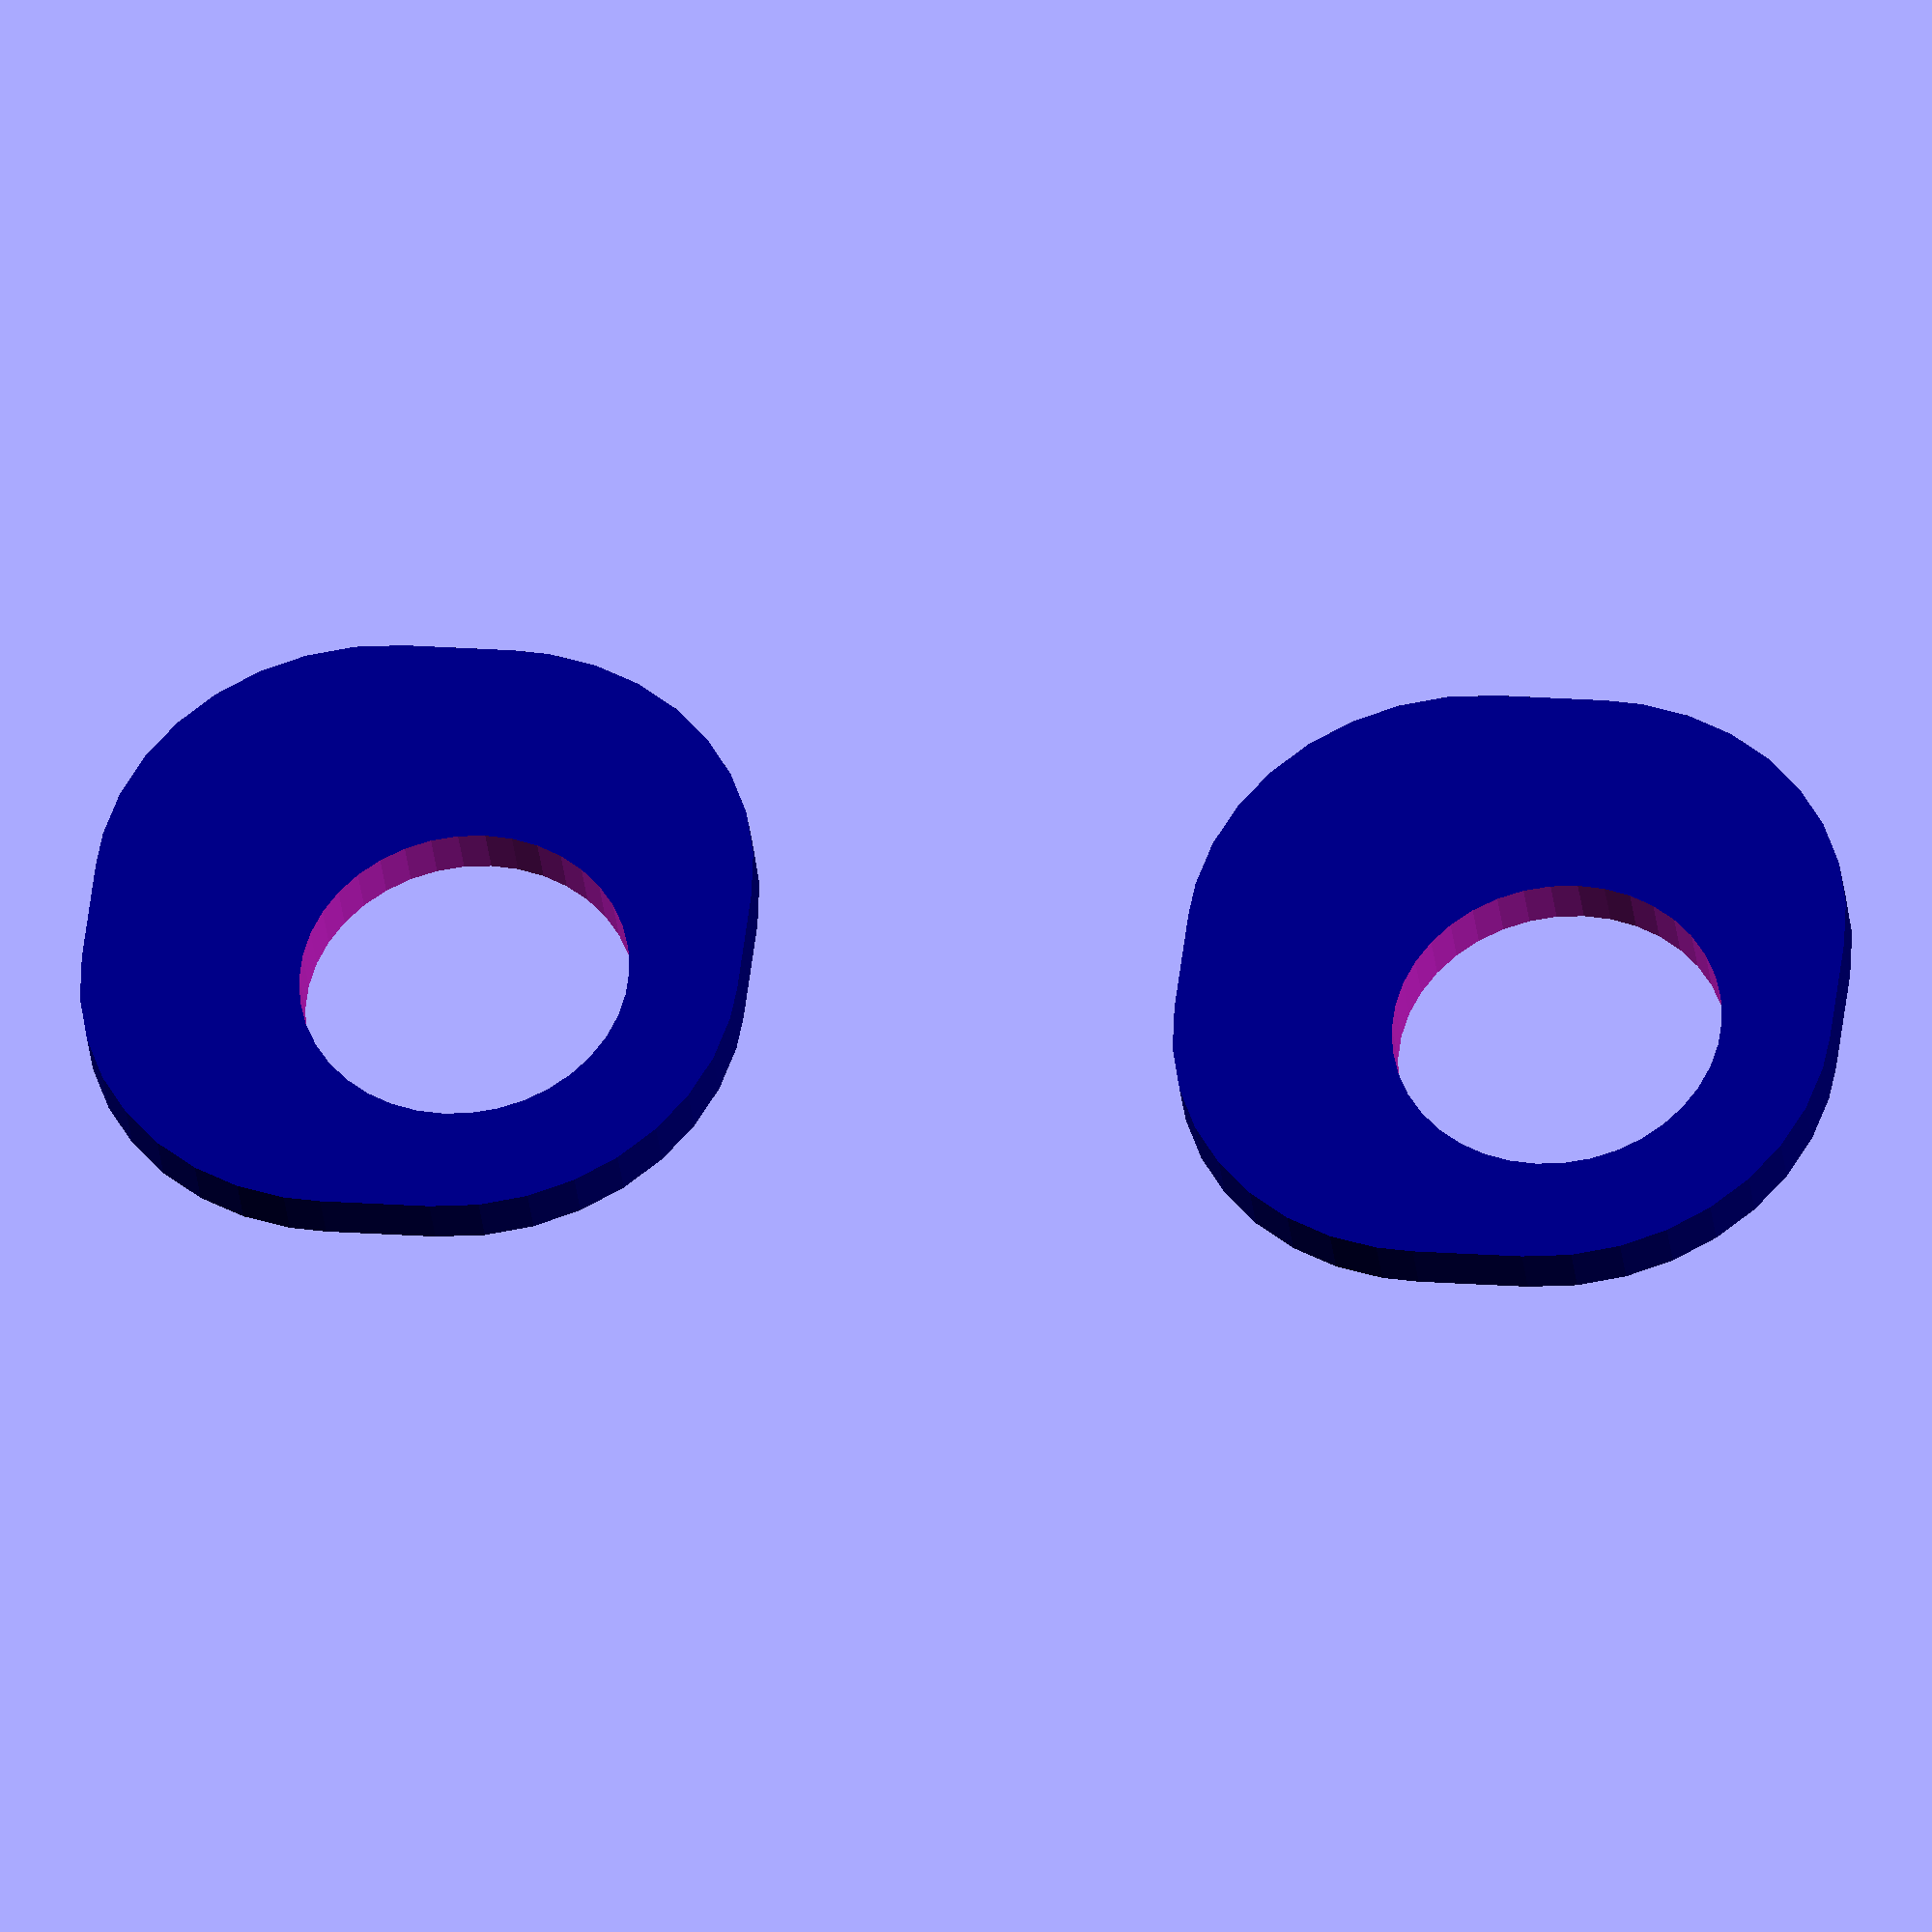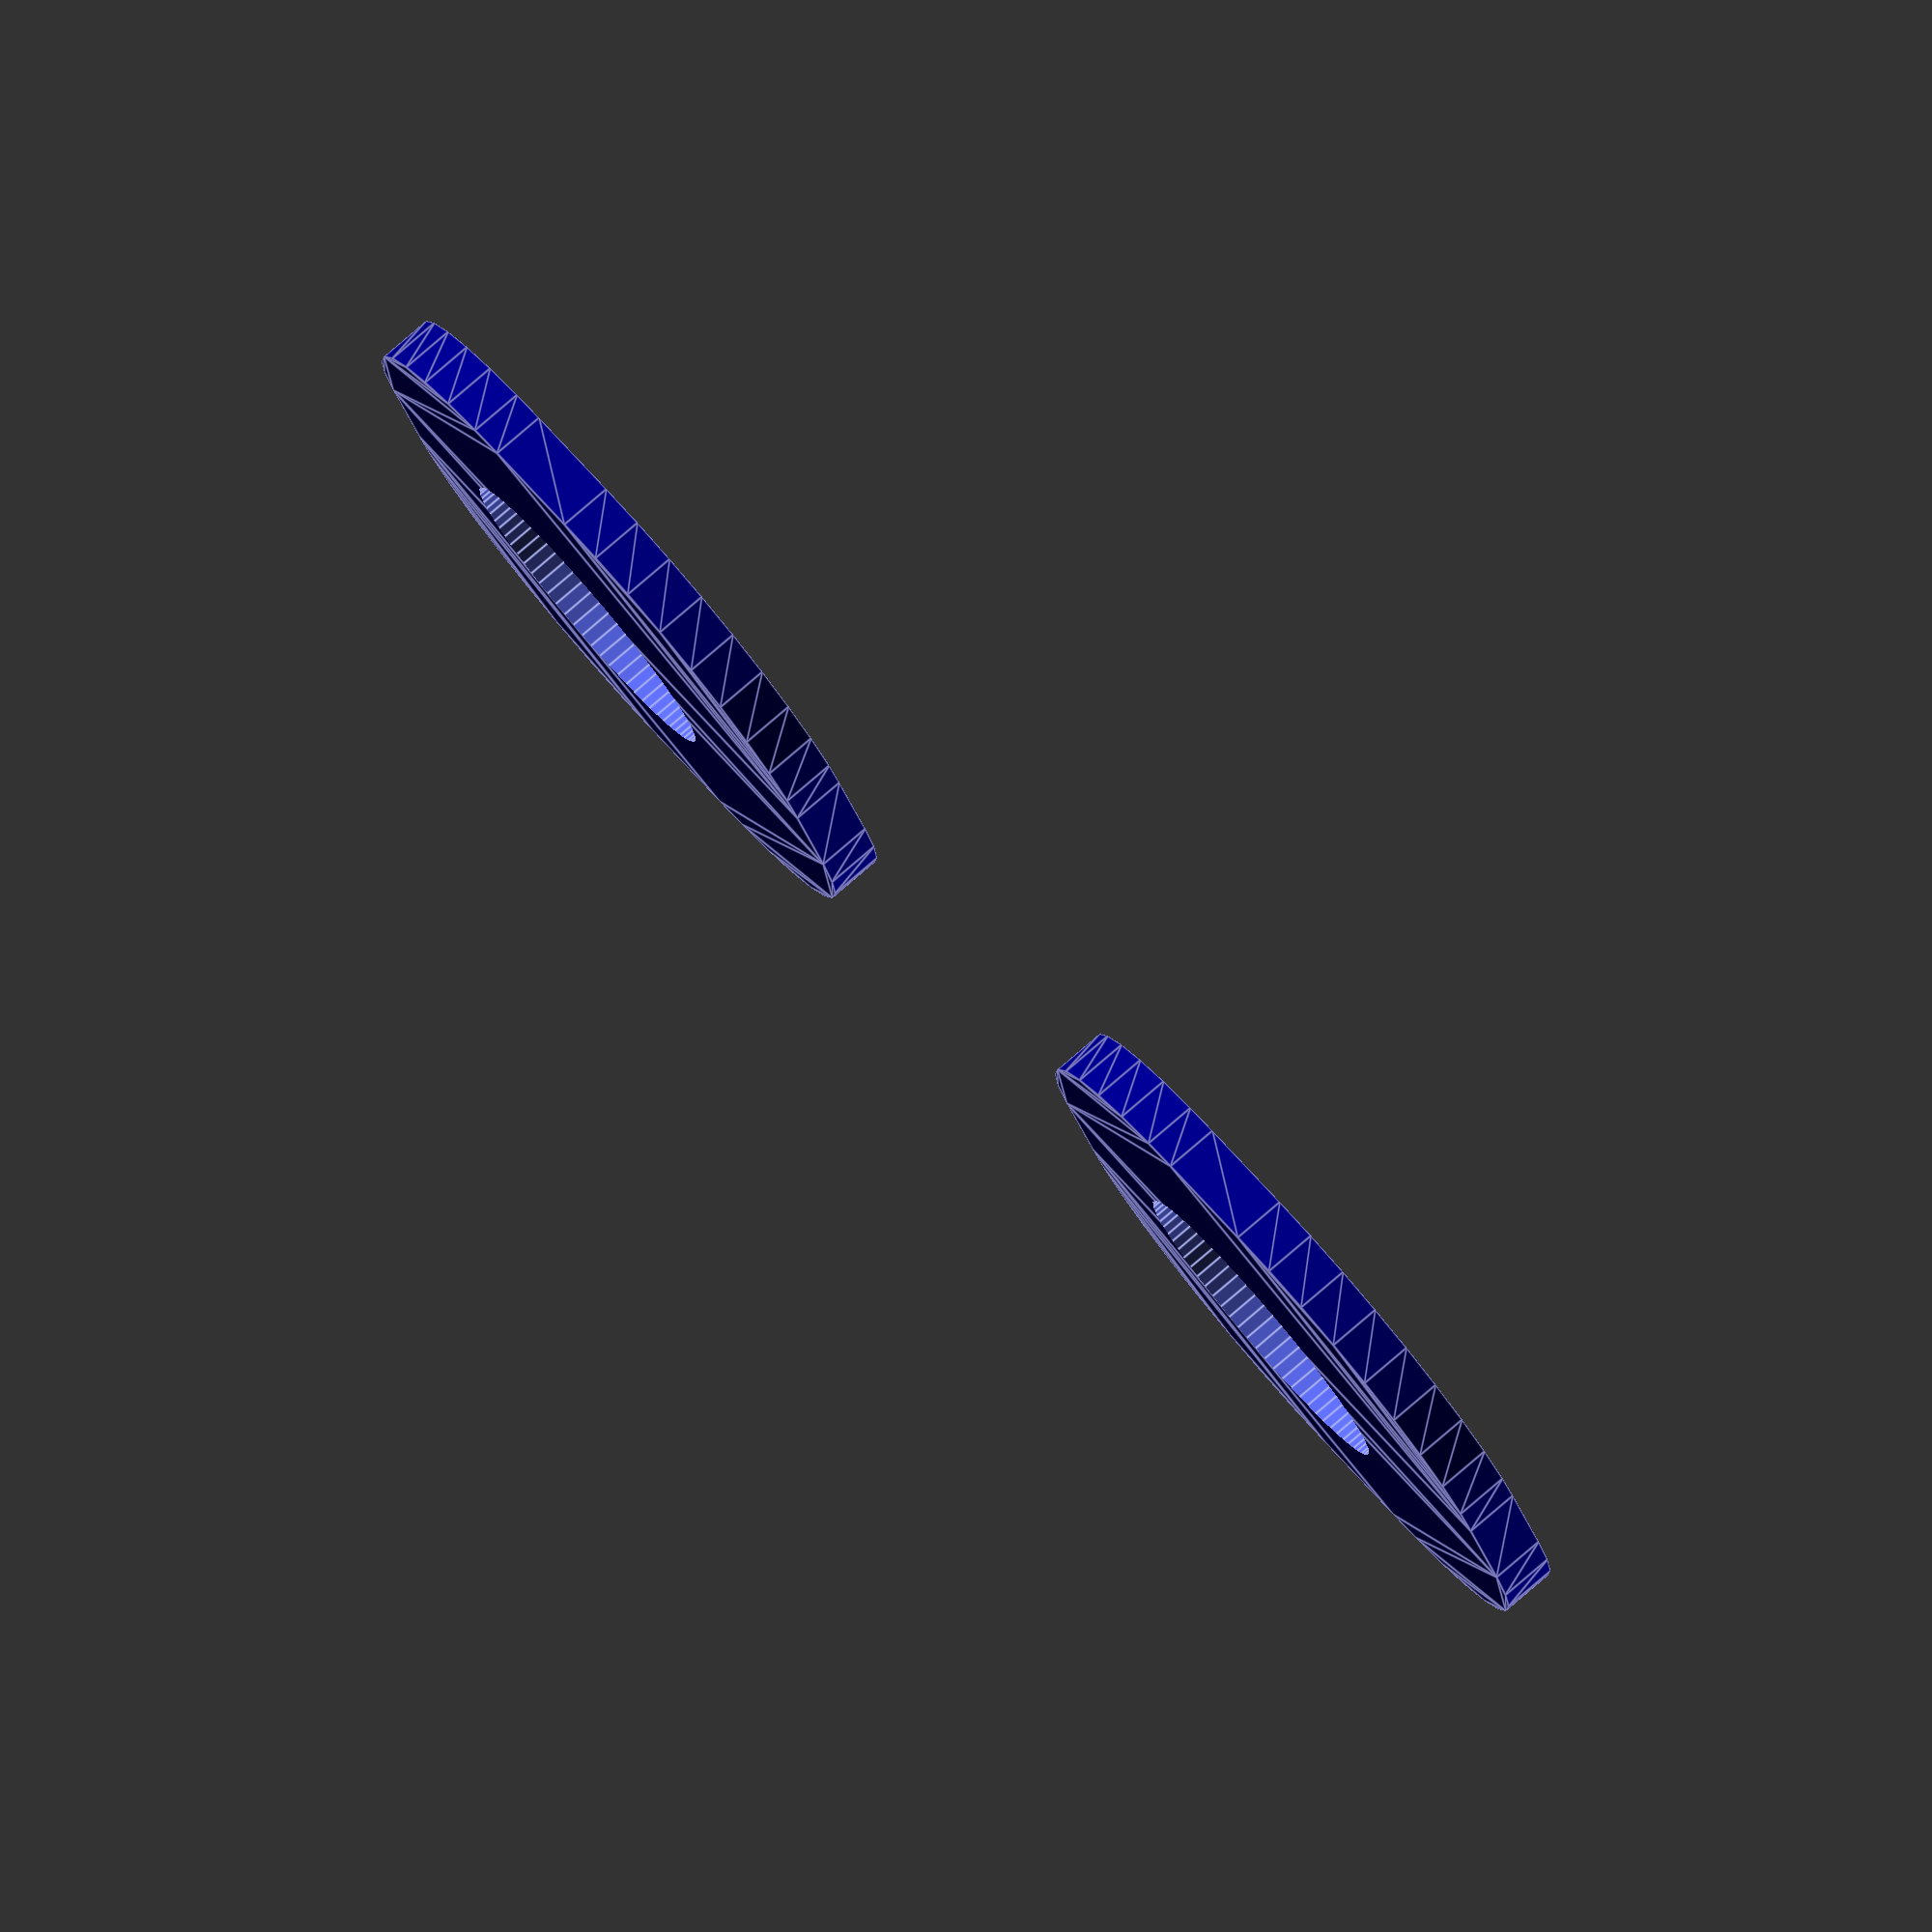
<openscad>
  // License: CC0 (aka CC Zero) - To the extent possible under law,
 // Ulrich Bär has waived all copyright and related or neighboring rights to this work.
// https://creativecommons.org/publicdomain/zero/1.0/


// experimental features lazy union roof and textmetrics in openSCAD 2023 are used (activated) !

$fa=1;
$fs=0.25;


name="openSCAD";

inlay=0;//[0:none,1:inlay,2:both]
size=5;
spacing=1.15;
h=2;
back=.5;
hole=3;
slit=1;

font="calibri";//["Calibri:style=Regular","Century Gothic:style=Regular","Hazeer Cello:style=Regular"]


Tag(size,spacing,h,hole,back,inlay=0);
if(inlay)Tag(size,spacing,h,hole,back,inlay=1);

if($preview)translate([0,size+5,0])Tag(size,spacing,h,hole,back,inlay=2);




module Tag(size=5,spacing=1.15,h=2,hole=2,back=.35,inlay){

tSize=textmetrics(name,size,font=font,spacing=spacing);
echo(tSize);
sca=8;
rim=1;
back=min(h-.25,back);
if(!inlay||inlay==2)difference(){
  union(){
    intersection(){
      scale([1,1,sca])roof(convexity=5)
        difference(){
          square(150,true);
          translate([rim+hole/2,-0.5-tSize.descent])text(name,font=font,size=size,spacing=spacing);
          hull(){
          circle(hole/2);
          if(slit)translate([0,tSize.size.y-1])circle(hole/2);
          }
        }
      linear_extrude(h)offset(rim+hole/2,$fs=.45)square([tSize.advance.x+1,tSize.size.y]+[1,1]*-4+[4.5,3]);
    }
//back
   color("navy") linear_extrude(back)offset(rim+hole/2,$fs=.45)square([tSize.advance.x+1,tSize.size.y]+[1,1]*-4+[4.5,3]);
  }
  hull(){
    cylinder(50,d=hole,center=true);//hole
    if(slit)translate([0,tSize.size.y-1])cylinder(50,d=hole,center=true);//hole
  }
  
  //cube(500);
}


if(inlay)color("steelblue")translate([0,0,h+.01])mirror([0,0,1])intersection(){
  scale([1,1,sca])roof(convexity=5)translate([rim+hole/2,-0.5-tSize.descent])offset(h/sca-.01)text(name,font=font,size=size,spacing=spacing);
   linear_extrude(h-back-.01)offset(delta=50)square([tSize.advance.x,tSize.size.y]);
}
}
</openscad>
<views>
elev=33.4 azim=277.3 roll=6.4 proj=o view=wireframe
elev=99.1 azim=111.0 roll=310.6 proj=o view=edges
</views>
